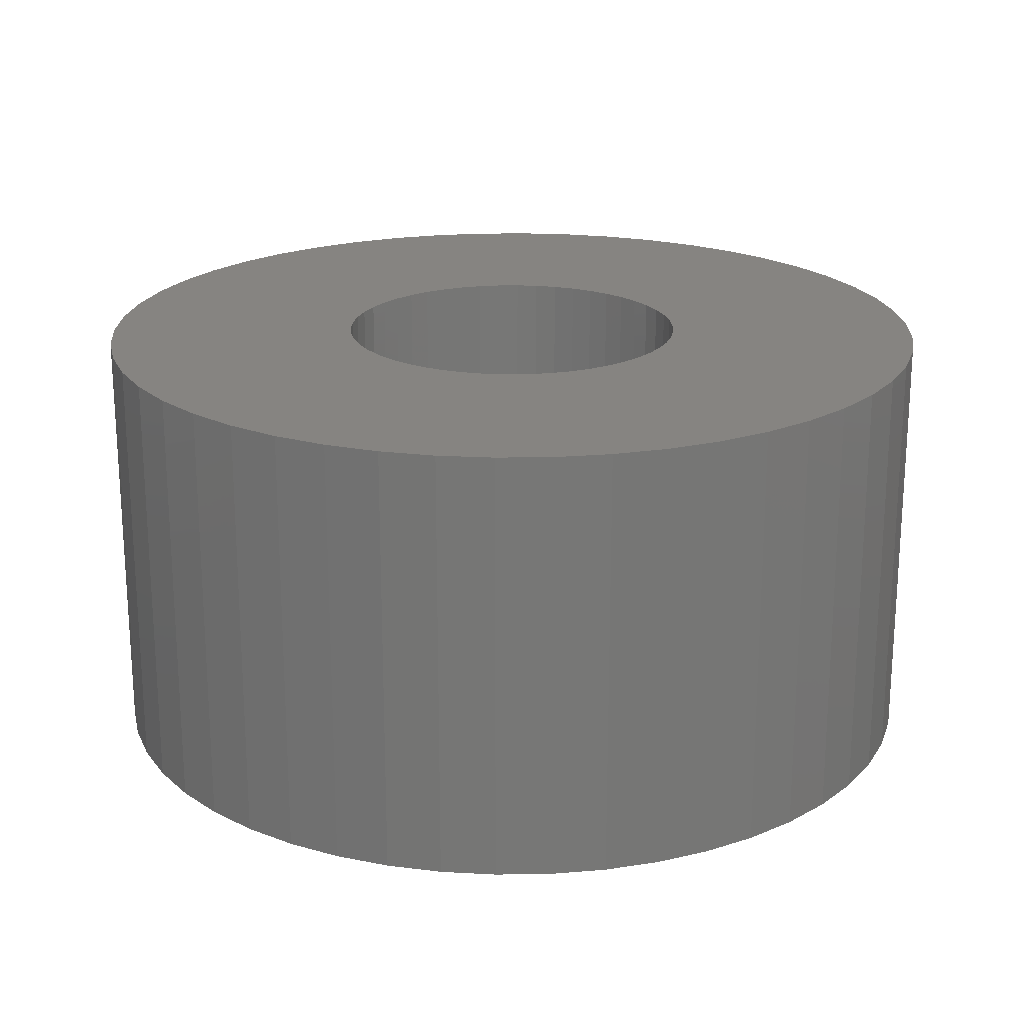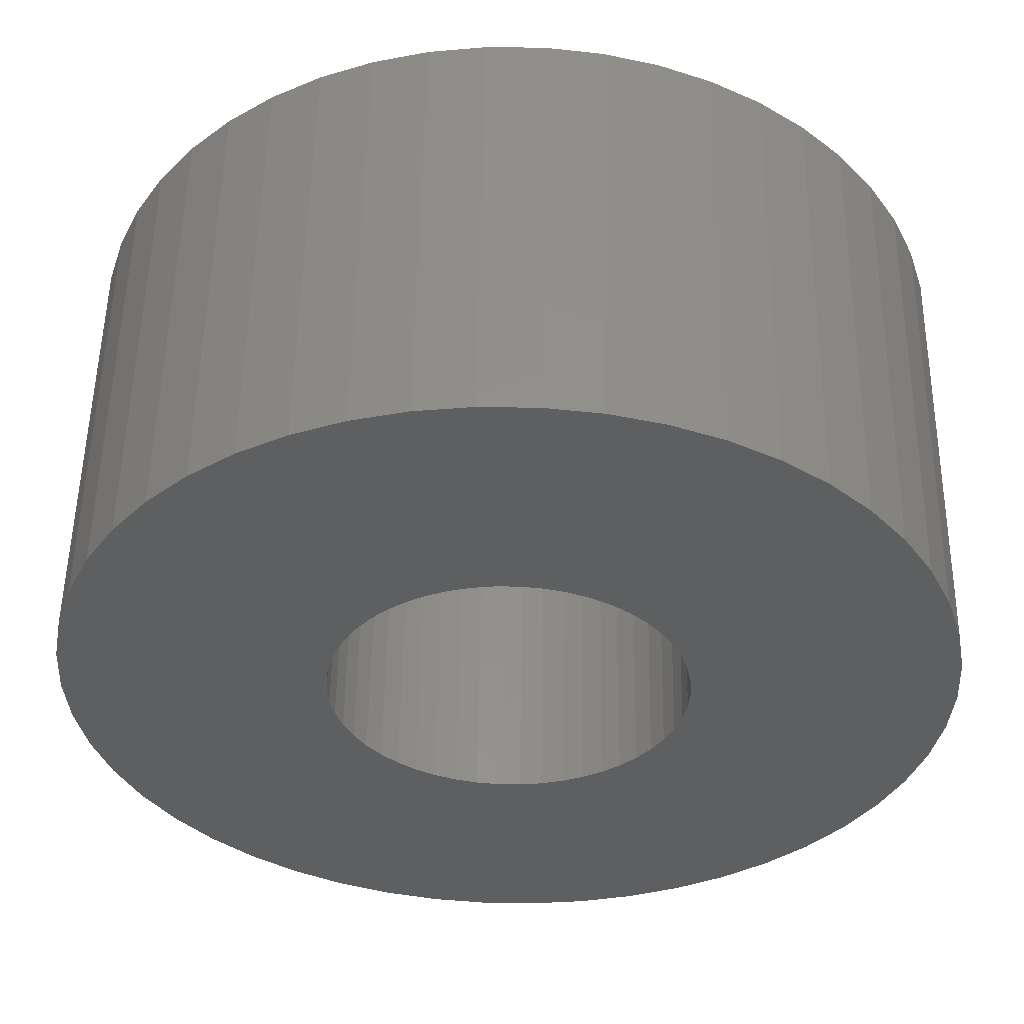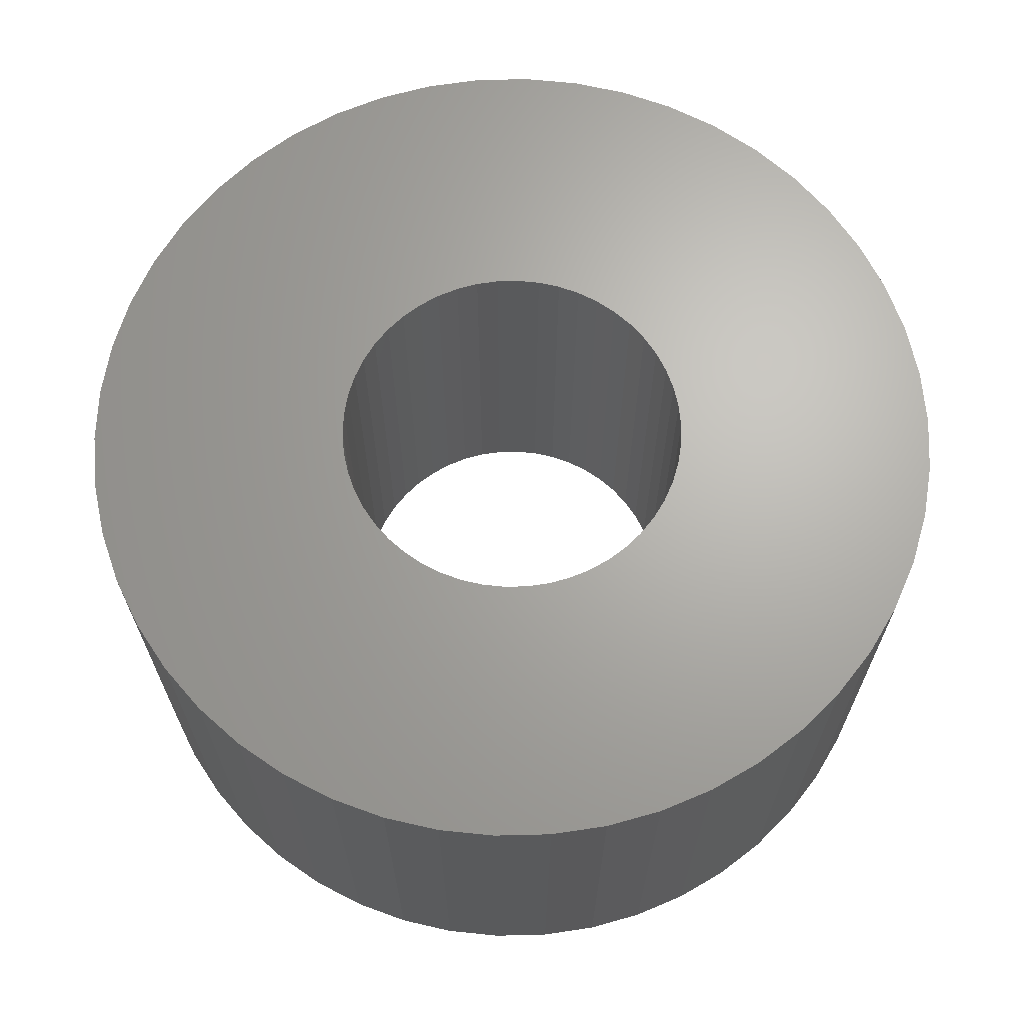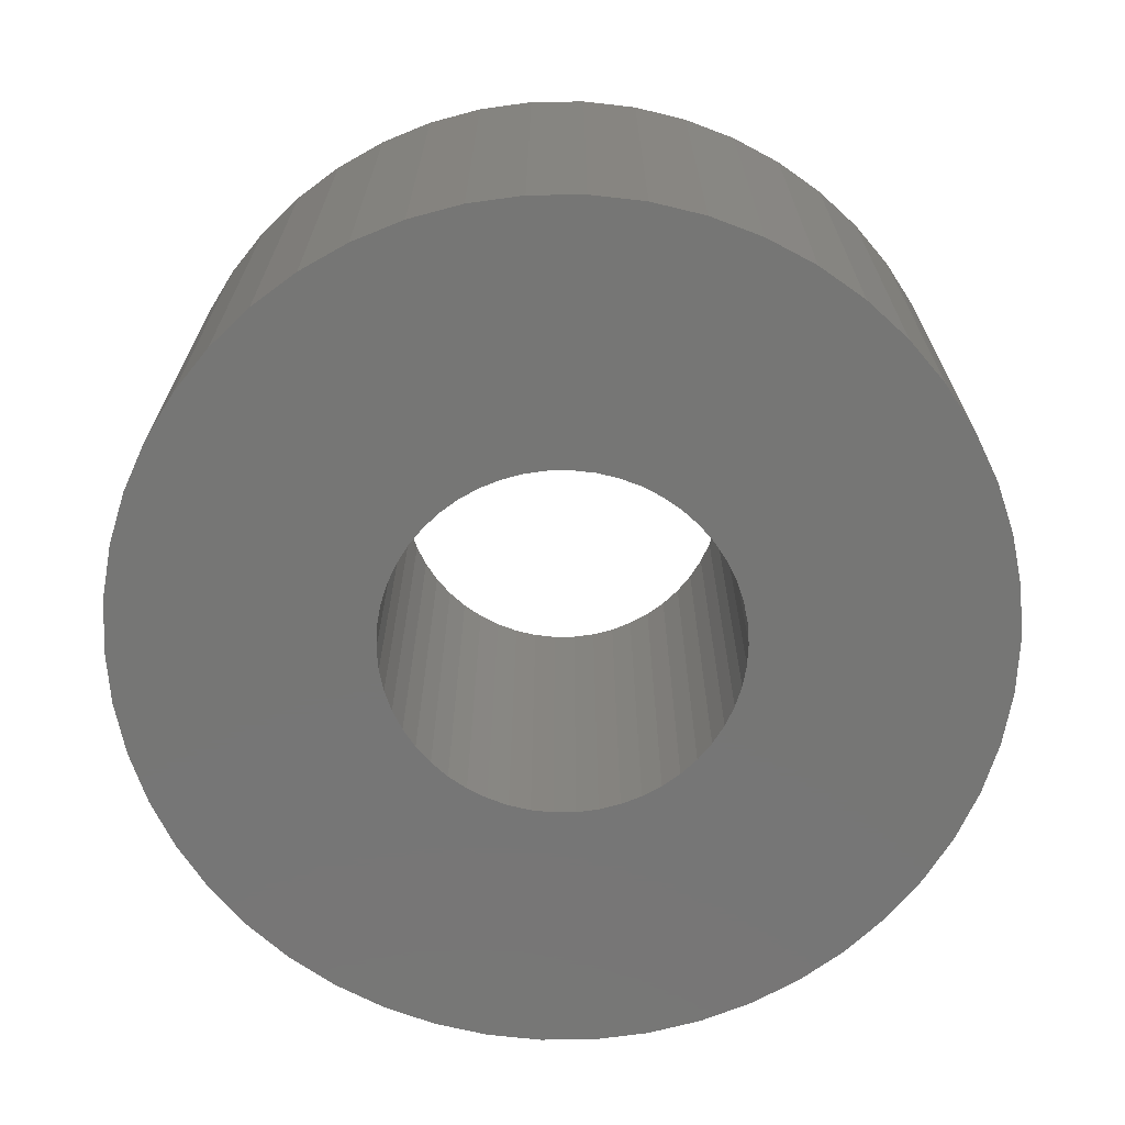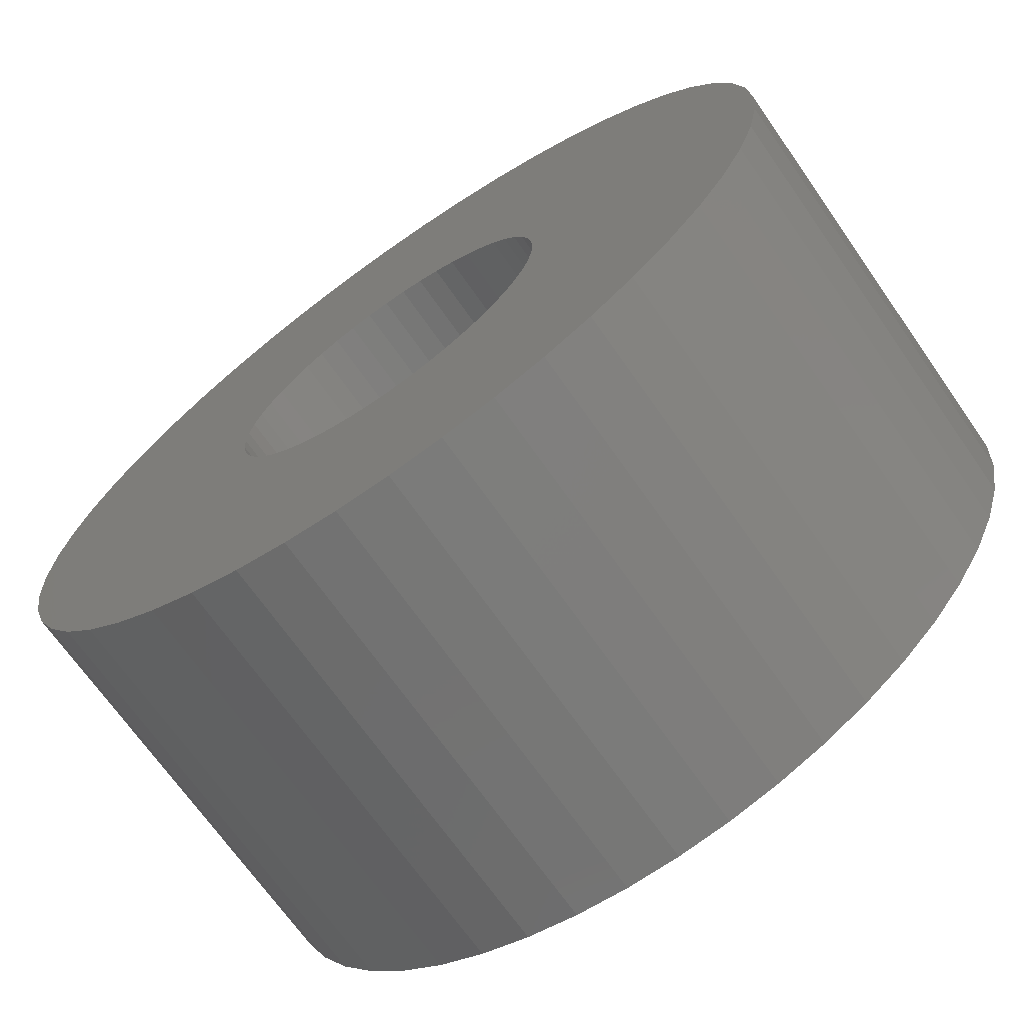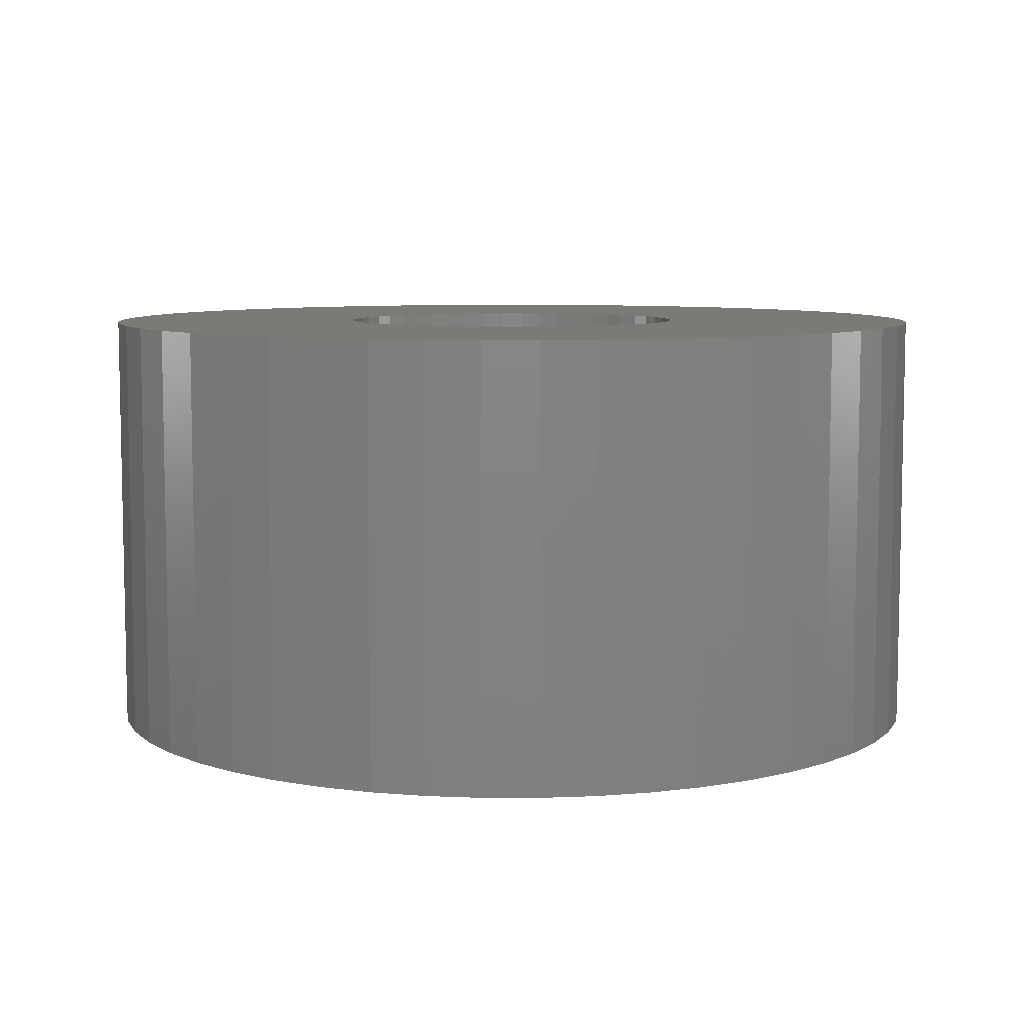
<metadata>
{"format":"stl","ext":"stl","renderer":"f3d","projection":"perspective","resolution":1024,"background":"white","views":[{"elev":20.7,"azim":-109.5,"up":"+Z"},{"elev":53.1,"azim":0.9,"up":"+Y"},{"elev":66.6,"azim":-123.8,"up":"+Z"},{"elev":-68.6,"azim":173.5,"up":"+Z"},{"elev":-69.6,"azim":35.0,"up":"+Y"},{"elev":7.5,"azim":72.2,"up":"+Z"}]}
</metadata>
<code>
# stl→obj: 200 verts, 400 faces
v 8 0 4
v 7.937 1.003 -4
v 7.937 1.003 4
v 8 0 -4
v -8 0 -4
v -7.937 1.003 4
v -7.937 1.003 -4
v -8 0 4
v 0.5023 7.984 -4
v -0.5023 7.984 4
v 0.5023 7.984 4
v -0.5023 7.984 -4
v -0.5023 -7.984 -4
v 0.5023 -7.984 4
v -0.5023 -7.984 4
v 0.5023 -7.984 -4
v 5.099 -6.164 -4
v 5.832 -5.476 4
v 5.099 -6.164 4
v 5.832 -5.476 -4
v 5.832 5.476 -4
v 5.099 6.164 4
v 5.832 5.476 4
v 5.099 6.164 -4
v -5.099 6.164 -4
v -5.832 5.476 4
v -5.099 6.164 4
v -5.832 5.476 -4
v -2.472 7.608 -4
v -3.406 7.239 4
v -2.472 7.608 4
v -3.406 7.239 -4
v 7.438 2.945 4
v 7.01 3.854 -4
v 7.01 3.854 4
v 7.438 2.945 -4
v 3.406 7.239 -4
v 2.472 7.608 4
v 3.406 7.239 4
v 2.472 7.608 -4
v 1.499 7.858 4
v 1.499 7.858 -4
v 4.287 6.755 -4
v 4.287 6.755 4
v -7.01 3.854 -4
v -6.472 4.702 4
v -6.472 4.702 -4
v -7.01 3.854 4
v 3.25 0 4
v 3.224 0.4073 4
v 7.749 1.99 4
v 7.937 -1.003 4
v 3.148 0.8082 4
v 3.224 -0.4073 4
v 3.022 1.196 4
v 7.749 -1.99 4
v 2.848 1.566 4
v 6.472 4.702 4
v 3.148 -0.8082 4
v 2.629 1.91 4
v 7.438 -2.945 4
v 2.369 2.225 4
v 3.022 -1.196 4
v 2.072 2.504 4
v 7.01 -3.854 4
v 1.741 2.744 4
v 2.848 -1.566 4
v 6.472 -4.702 4
v 1.384 2.941 4
v 1.004 3.091 4
v 0.609 3.192 4
v 0.2041 3.244 4
v -0.2041 3.244 4
v -0.609 3.192 4
v -1.499 7.858 4
v -1.004 3.091 4
v -1.384 2.941 4
v -1.741 2.744 4
v -4.287 6.755 4
v -2.072 2.504 4
v -2.369 2.225 4
v -2.629 1.91 4
v -2.848 1.566 4
v 2.629 -1.91 4
v 2.369 -2.225 4
v 2.072 -2.504 4
v 4.287 -6.755 4
v 1.741 -2.744 4
v 3.406 -7.239 4
v 1.384 -2.941 4
v 2.472 -7.608 4
v 1.004 -3.091 4
v 1.499 -7.858 4
v 0.609 -3.192 4
v 0.2041 -3.244 4
v -0.2041 -3.244 4
v -0.609 -3.192 4
v -1.499 -7.858 4
v -1.004 -3.091 4
v -2.472 -7.608 4
v -1.384 -2.941 4
v -3.406 -7.239 4
v -1.741 -2.744 4
v -4.287 -6.755 4
v -2.072 -2.504 4
v -5.099 -6.164 4
v -2.369 -2.225 4
v -5.832 -5.476 4
v -2.629 -1.91 4
v -6.472 -4.702 4
v -2.848 -1.566 4
v -7.01 -3.854 4
v -3.022 -1.196 4
v -7.438 -2.945 4
v -3.148 -0.8082 4
v -7.749 -1.99 4
v -3.224 -0.4073 4
v -7.937 -1.003 4
v -3.25 0 4
v -3.022 1.196 4
v -7.438 2.945 4
v -3.148 0.8082 4
v -7.749 1.99 4
v -3.224 0.4073 4
v -4.287 6.755 -4
v -1.499 7.858 -4
v 3.25 0 -4
v 7.937 -1.003 -4
v 3.224 -0.4073 -4
v 7.749 -1.99 -4
v 3.148 -0.8082 -4
v 7.438 -2.945 -4
v 3.224 0.4073 -4
v 3.022 -1.196 -4
v 7.01 -3.854 -4
v 7.749 1.99 -4
v 2.848 -1.566 -4
v 6.472 -4.702 -4
v 3.148 0.8082 -4
v 2.629 -1.91 -4
v 2.369 -2.225 -4
v 3.022 1.196 -4
v 2.072 -2.504 -4
v 4.287 -6.755 -4
v 1.741 -2.744 -4
v 3.406 -7.239 -4
v 2.848 1.566 -4
v 6.472 4.702 -4
v 1.384 -2.941 -4
v 2.472 -7.608 -4
v 1.004 -3.091 -4
v 1.499 -7.858 -4
v 0.609 -3.192 -4
v 0.2041 -3.244 -4
v -0.2041 -3.244 -4
v -0.609 -3.192 -4
v -1.499 -7.858 -4
v -1.004 -3.091 -4
v -2.472 -7.608 -4
v -1.384 -2.941 -4
v -3.406 -7.239 -4
v -1.741 -2.744 -4
v -4.287 -6.755 -4
v -2.072 -2.504 -4
v -5.099 -6.164 -4
v -2.369 -2.225 -4
v -5.832 -5.476 -4
v -2.629 -1.91 -4
v -6.472 -4.702 -4
v -2.848 -1.566 -4
v 2.629 1.91 -4
v 2.369 2.225 -4
v 2.072 2.504 -4
v 1.741 2.744 -4
v 1.384 2.941 -4
v 1.004 3.091 -4
v 0.609 3.192 -4
v 0.2041 3.244 -4
v -0.2041 3.244 -4
v -0.609 3.192 -4
v -1.004 3.091 -4
v -1.384 2.941 -4
v -1.741 2.744 -4
v -2.072 2.504 -4
v -2.369 2.225 -4
v -2.629 1.91 -4
v -2.848 1.566 -4
v -3.022 1.196 -4
v -7.438 2.945 -4
v -3.148 0.8082 -4
v -7.749 1.99 -4
v -3.224 0.4073 -4
v -3.25 0 -4
v -7.01 -3.854 -4
v -3.022 -1.196 -4
v -7.438 -2.945 -4
v -3.148 -0.8082 -4
v -7.749 -1.99 -4
v -3.224 -0.4073 -4
v -7.937 -1.003 -4
f 1 2 3
f 2 1 4
f 5 6 7
f 6 5 8
f 9 10 11
f 10 9 12
f 13 14 15
f 14 13 16
f 17 18 19
f 18 17 20
f 21 22 23
f 22 21 24
f 25 26 27
f 26 25 28
f 29 30 31
f 30 29 32
f 33 34 35
f 34 33 36
f 37 38 39
f 38 37 40
f 40 41 38
f 41 40 42
f 43 39 44
f 39 43 37
f 45 46 47
f 46 45 48
f 47 26 28
f 26 47 46
f 49 1 3
f 50 3 51
f 1 49 52
f 53 51 33
f 54 52 49
f 55 33 35
f 52 54 56
f 57 35 58
f 59 56 54
f 60 58 23
f 56 59 61
f 62 23 22
f 63 61 59
f 64 22 44
f 61 63 65
f 66 44 39
f 67 65 63
f 65 67 68
f 3 50 49
f 51 53 50
f 33 55 53
f 35 57 55
f 58 60 57
f 69 39 38
f 23 62 60
f 22 64 62
f 44 66 64
f 70 38 41
f 39 69 66
f 38 70 69
f 41 71 70
f 11 71 41
f 11 72 71
f 11 73 72
f 10 73 11
f 10 74 73
f 75 74 10
f 74 75 76
f 31 76 75
f 76 31 77
f 30 77 31
f 77 30 78
f 79 78 30
f 78 79 80
f 27 80 79
f 80 27 81
f 26 81 27
f 81 26 82
f 82 46 83
f 46 82 26
f 84 68 67
f 68 84 18
f 85 18 84
f 18 85 19
f 86 19 85
f 19 86 87
f 88 87 86
f 87 88 89
f 90 89 88
f 89 90 91
f 92 91 90
f 91 92 93
f 94 93 92
f 94 14 93
f 95 14 94
f 96 14 95
f 96 15 14
f 97 15 96
f 98 97 99
f 100 99 101
f 97 98 15
f 102 101 103
f 104 103 105
f 106 105 107
f 99 100 98
f 108 107 109
f 110 109 111
f 112 111 113
f 114 113 115
f 116 115 117
f 101 102 100
f 118 117 119
f 48 83 46
f 83 48 120
f 103 104 102
f 121 120 48
f 105 106 104
f 120 121 122
f 107 108 106
f 123 122 121
f 109 110 108
f 122 123 124
f 111 112 110
f 6 124 123
f 113 114 112
f 124 6 119
f 115 116 114
f 8 119 6
f 117 118 116
f 119 8 118
f 125 27 79
f 27 125 25
f 126 31 75
f 31 126 29
f 127 4 128
f 129 128 130
f 4 127 2
f 131 130 132
f 133 2 127
f 134 132 135
f 2 133 136
f 137 135 138
f 139 136 133
f 140 138 20
f 136 139 36
f 141 20 17
f 142 36 139
f 143 17 144
f 36 142 34
f 145 144 146
f 147 34 142
f 34 147 148
f 128 129 127
f 130 131 129
f 132 134 131
f 135 137 134
f 138 140 137
f 149 146 150
f 20 141 140
f 17 143 141
f 144 145 143
f 151 150 152
f 146 149 145
f 150 151 149
f 152 153 151
f 16 153 152
f 16 154 153
f 16 155 154
f 13 155 16
f 13 156 155
f 157 156 13
f 156 157 158
f 159 158 157
f 158 159 160
f 161 160 159
f 160 161 162
f 163 162 161
f 162 163 164
f 165 164 163
f 164 165 166
f 167 166 165
f 166 167 168
f 168 169 170
f 169 168 167
f 171 148 147
f 148 171 21
f 172 21 171
f 21 172 24
f 173 24 172
f 24 173 43
f 174 43 173
f 43 174 37
f 175 37 174
f 37 175 40
f 176 40 175
f 40 176 42
f 177 42 176
f 177 9 42
f 178 9 177
f 179 9 178
f 179 12 9
f 180 12 179
f 126 180 181
f 29 181 182
f 180 126 12
f 32 182 183
f 125 183 184
f 25 184 185
f 181 29 126
f 28 185 186
f 47 186 187
f 45 187 188
f 189 188 190
f 191 190 192
f 182 32 29
f 7 192 193
f 194 170 169
f 170 194 195
f 183 125 32
f 196 195 194
f 184 25 125
f 195 196 197
f 185 28 25
f 198 197 196
f 186 47 28
f 197 198 199
f 187 45 47
f 200 199 198
f 188 189 45
f 199 200 193
f 190 191 189
f 5 193 200
f 192 7 191
f 193 5 7
f 16 93 14
f 93 16 152
f 51 36 33
f 36 51 136
f 3 136 51
f 136 3 2
f 58 21 23
f 21 58 148
f 35 148 58
f 148 35 34
f 42 11 41
f 11 42 9
f 24 44 22
f 44 24 43
f 189 48 45
f 48 189 121
f 191 121 189
f 121 191 123
f 7 123 191
f 123 7 6
f 32 79 30
f 79 32 125
f 12 75 10
f 75 12 126
f 52 4 1
f 4 52 128
f 18 138 68
f 138 18 20
f 144 19 87
f 19 144 17
f 150 89 91
f 89 150 146
f 61 130 56
f 130 61 132
f 56 128 52
f 128 56 130
f 65 132 61
f 132 65 135
f 68 135 65
f 135 68 138
f 161 100 102
f 100 161 159
f 159 98 100
f 98 159 157
f 167 110 169
f 110 167 108
f 194 114 196
f 114 194 112
f 200 8 5
f 8 200 118
f 198 118 200
f 118 198 116
f 196 116 198
f 116 196 114
f 146 87 89
f 87 146 144
f 152 91 93
f 91 152 150
f 157 15 98
f 15 157 13
f 169 112 194
f 112 169 110
f 163 102 104
f 102 163 161
f 165 104 106
f 104 165 163
f 167 106 108
f 106 167 165
f 127 50 133
f 50 127 49
f 119 192 124
f 192 119 193
f 179 72 73
f 72 179 178
f 154 96 95
f 96 154 155
f 173 62 64
f 62 173 172
f 185 80 81
f 80 185 184
f 182 76 77
f 76 182 181
f 142 57 147
f 57 142 55
f 147 60 171
f 60 147 57
f 176 69 70
f 69 176 175
f 177 70 71
f 70 177 176
f 174 64 66
f 64 174 173
f 120 187 83
f 187 120 188
f 82 185 81
f 185 82 186
f 122 188 120
f 188 122 190
f 183 77 78
f 77 183 182
f 180 73 74
f 73 180 179
f 153 95 94
f 95 153 154
f 145 90 88
f 90 145 149
f 139 55 142
f 55 139 53
f 133 53 139
f 53 133 50
f 171 62 172
f 62 171 60
f 178 71 72
f 71 178 177
f 175 66 69
f 66 175 174
f 83 186 82
f 186 83 187
f 124 190 122
f 190 124 192
f 184 78 80
f 78 184 183
f 181 74 76
f 74 181 180
f 129 49 127
f 49 129 54
f 134 59 131
f 59 134 63
f 131 54 129
f 54 131 59
f 111 195 113
f 195 111 170
f 143 88 86
f 88 143 145
f 113 197 115
f 197 113 195
f 141 86 85
f 86 141 143
f 151 94 92
f 94 151 153
f 137 63 134
f 63 137 67
f 140 67 137
f 67 140 84
f 155 97 96
f 97 155 156
f 156 99 97
f 99 156 158
f 107 168 109
f 168 107 166
f 164 107 105
f 107 164 166
f 115 199 117
f 199 115 197
f 117 193 119
f 193 117 199
f 141 84 140
f 84 141 85
f 162 105 103
f 105 162 164
f 160 103 101
f 103 160 162
f 109 170 111
f 170 109 168
f 149 92 90
f 92 149 151
f 158 101 99
f 101 158 160

</code>
